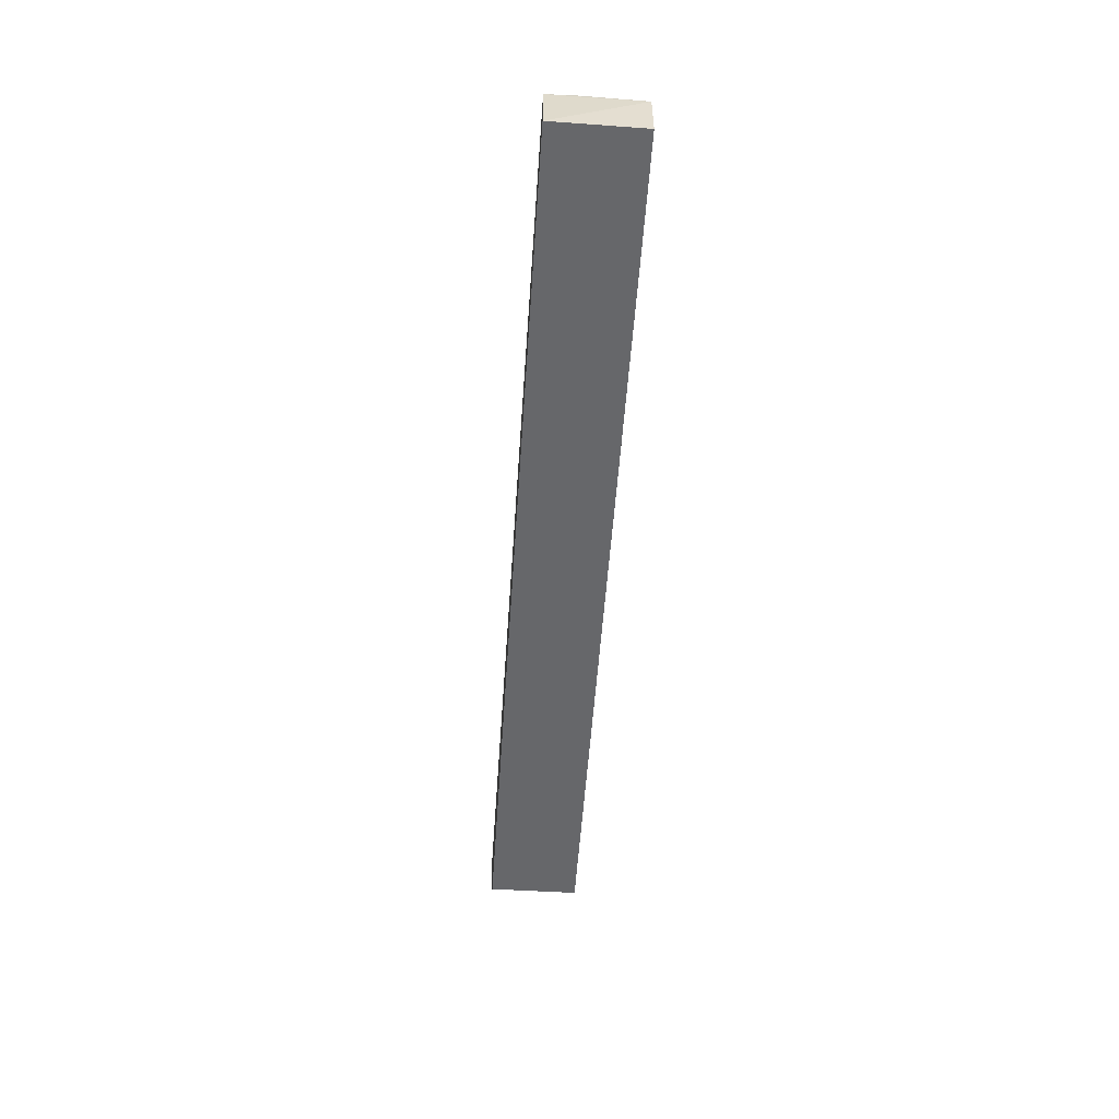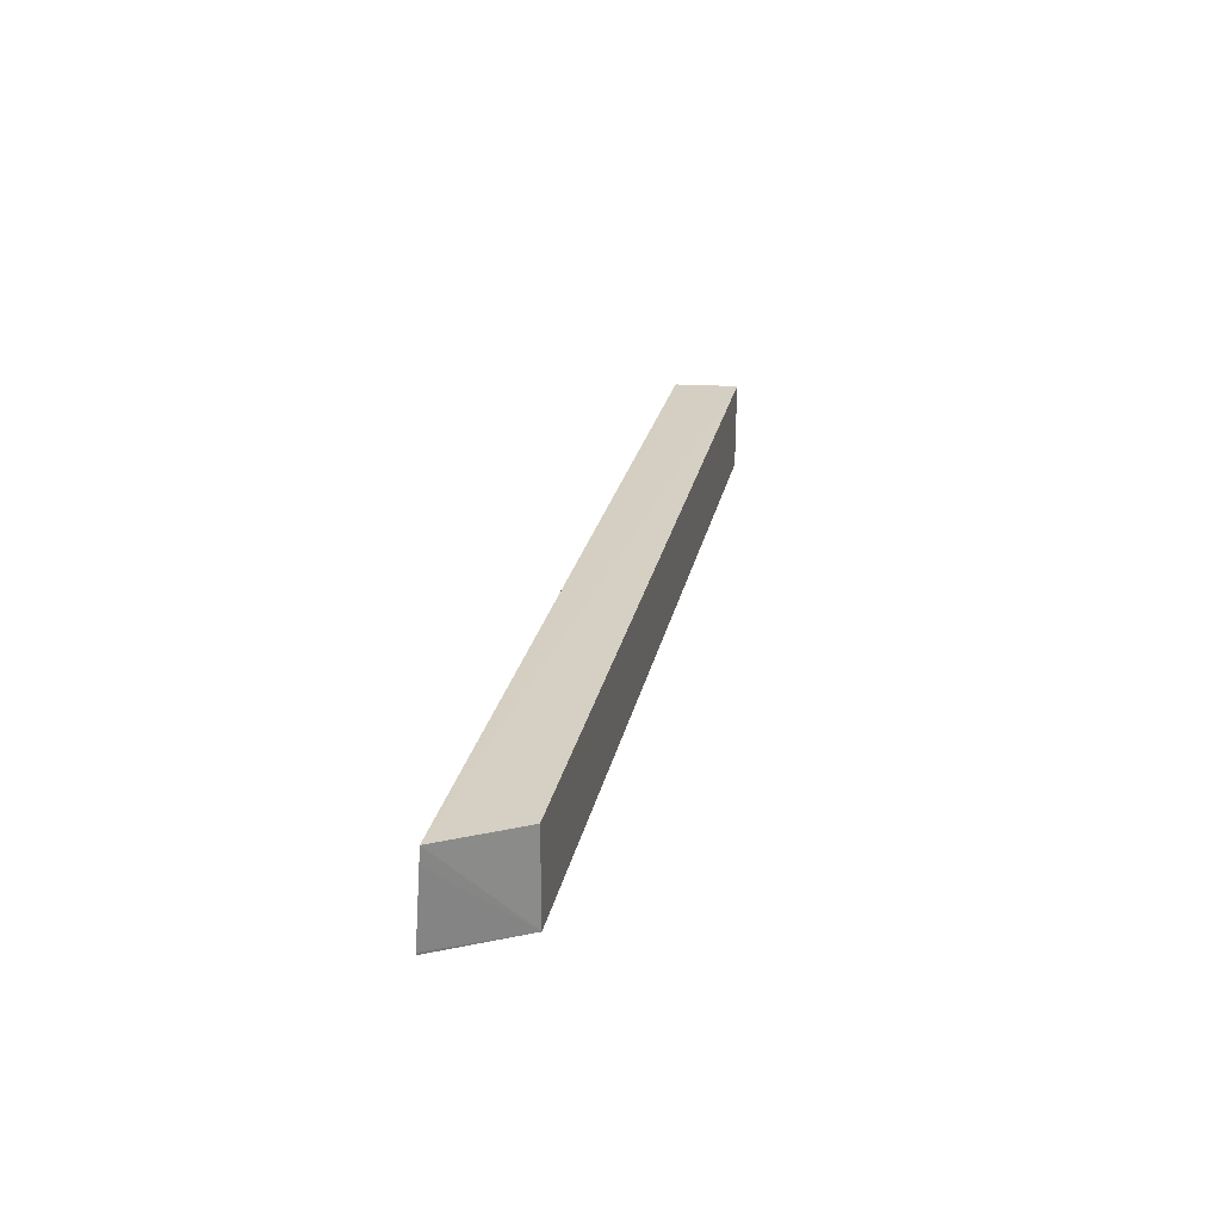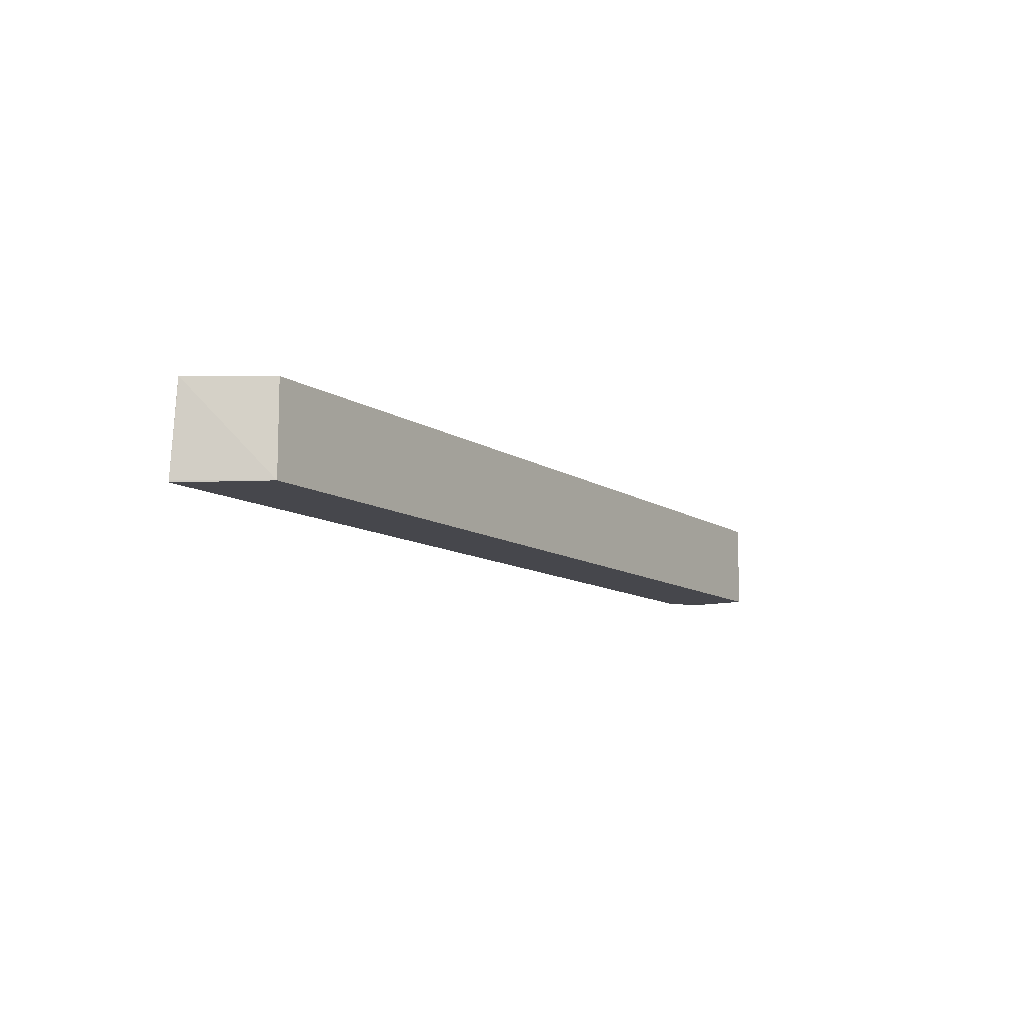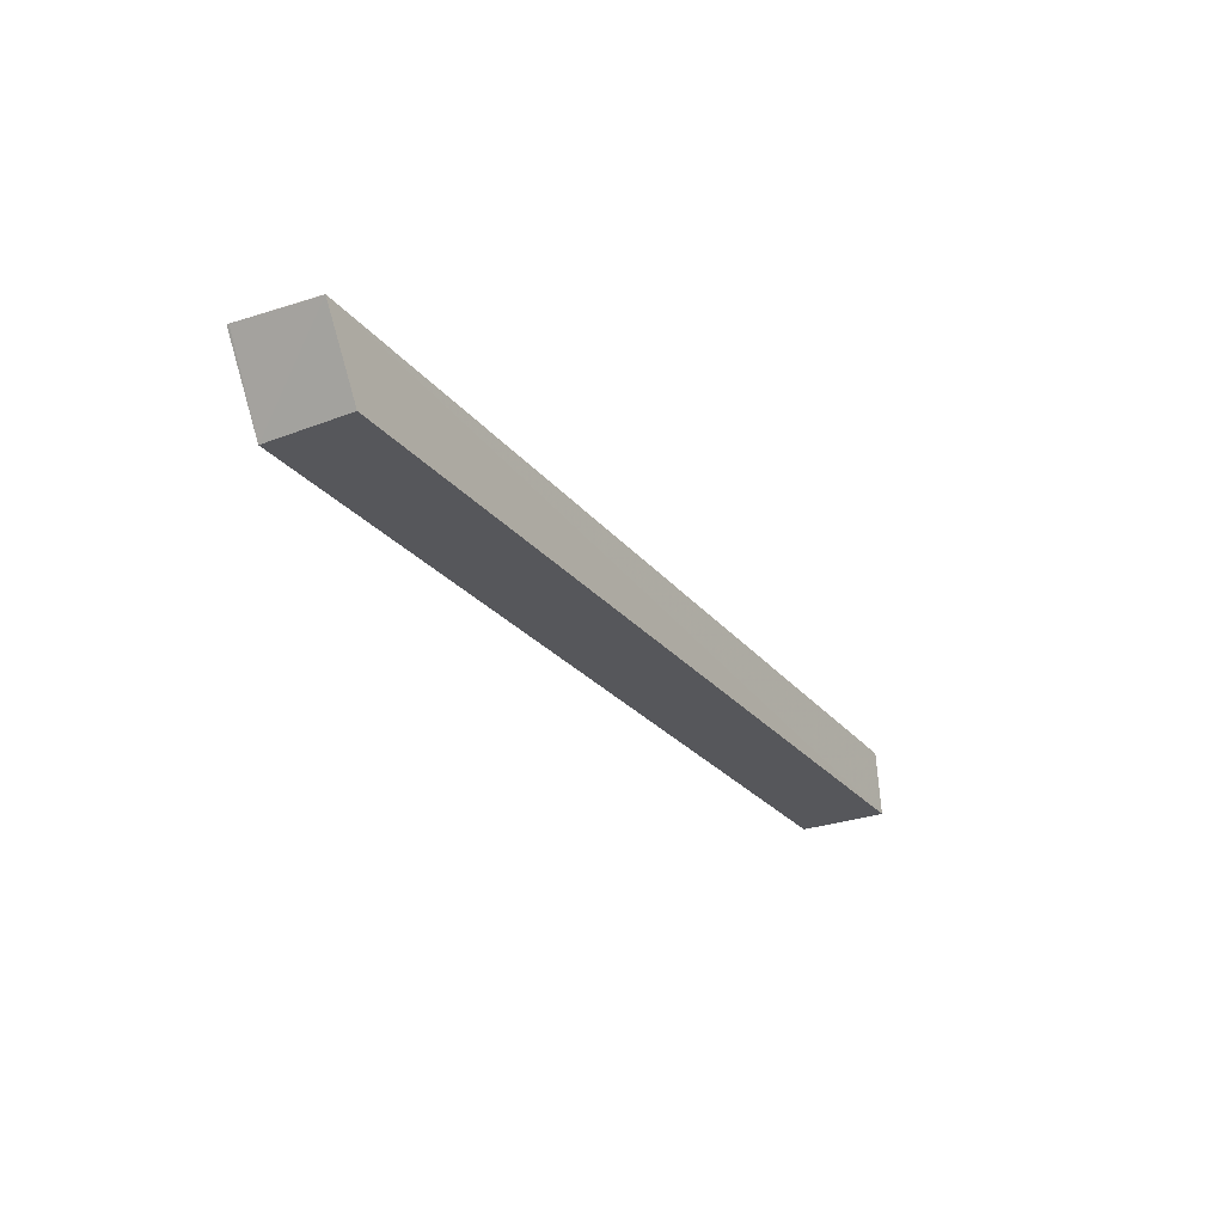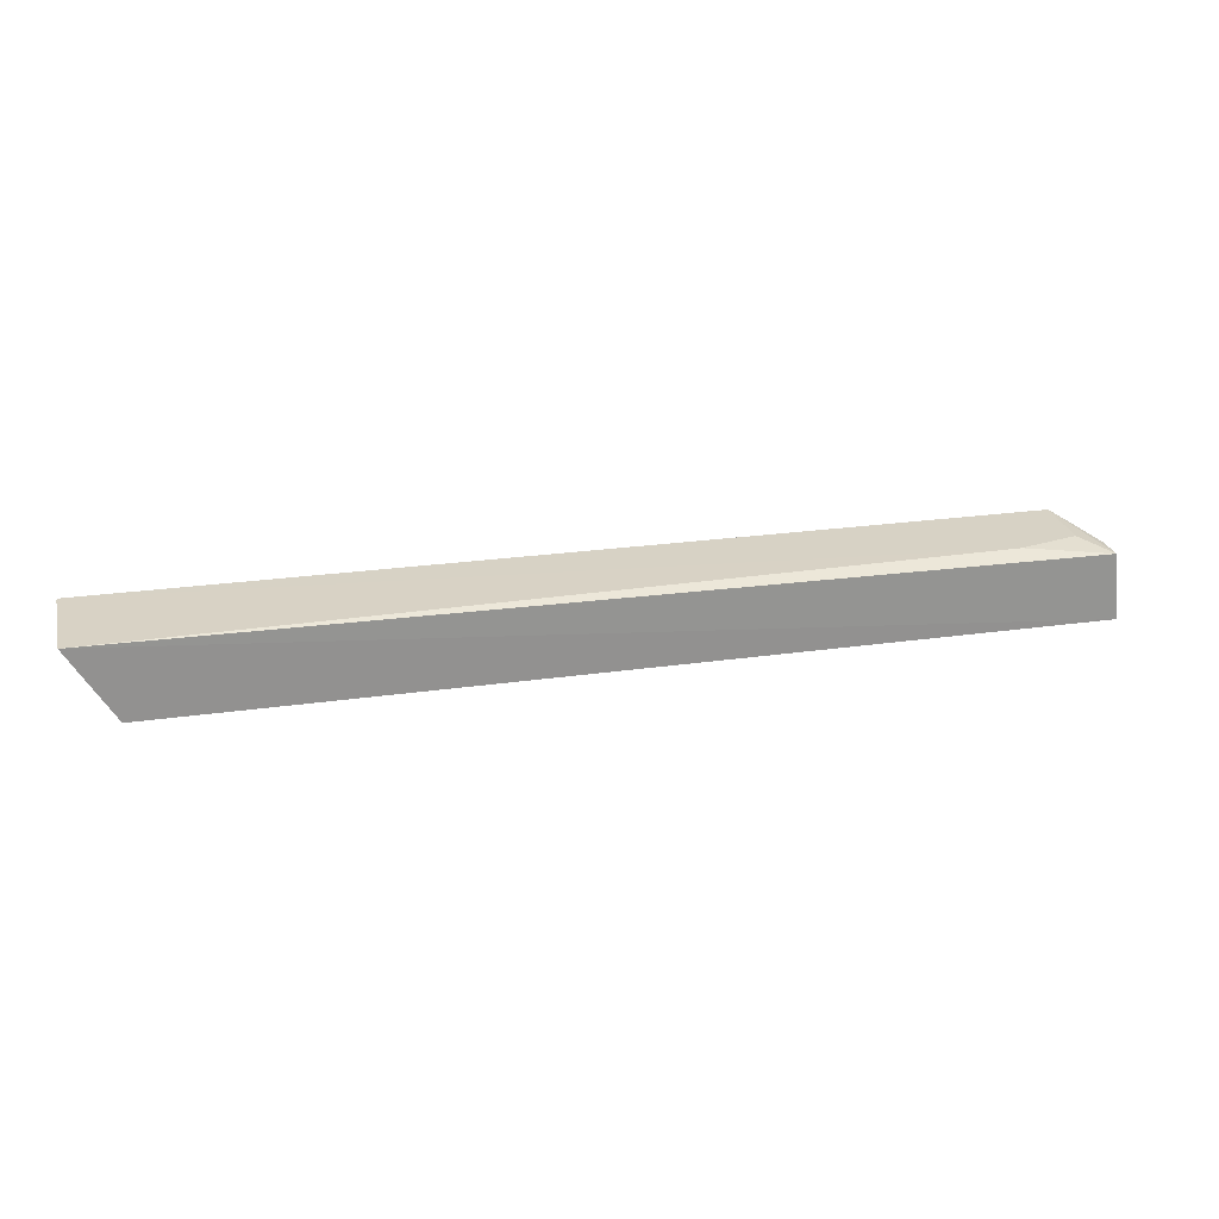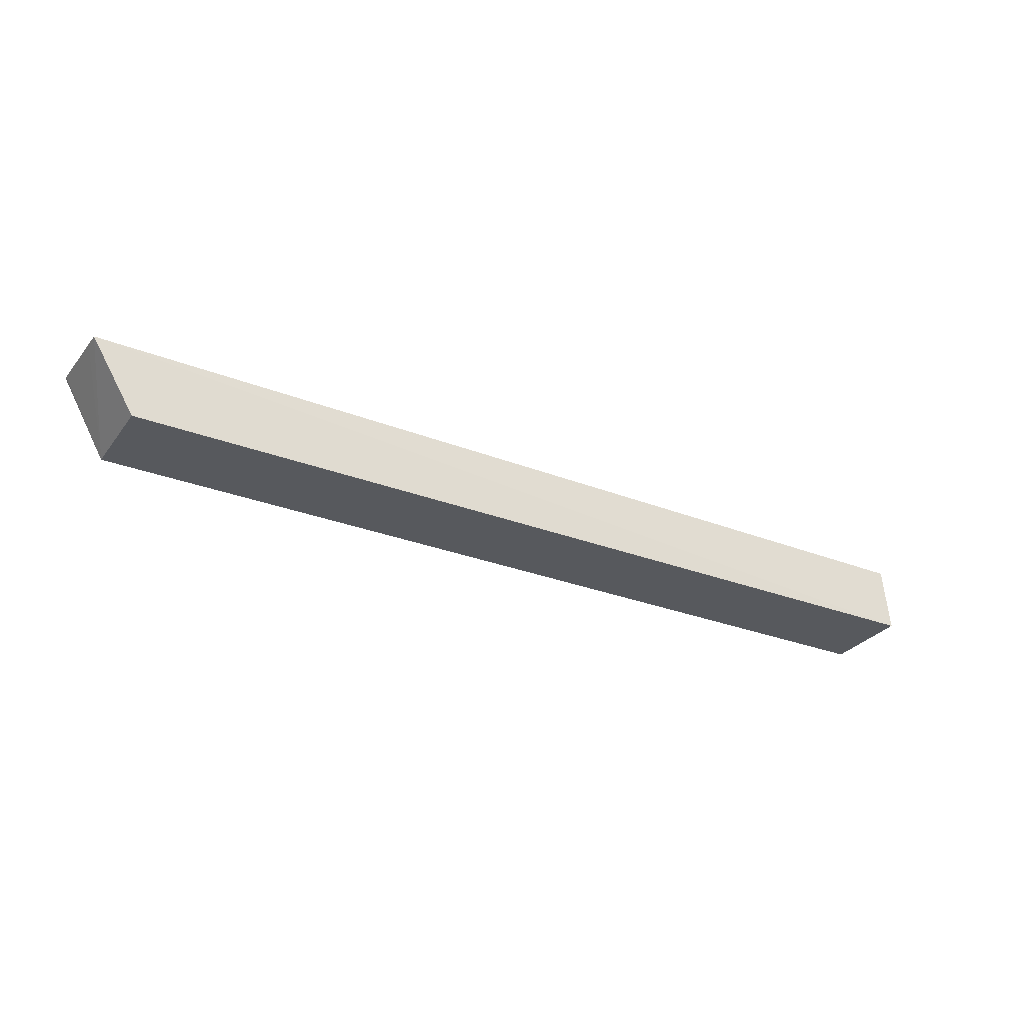
<metadata>
{"format":"obj","ext":"obj","renderer":"f3d","projection":"perspective","resolution":1024,"background":"white","views":[{"elev":-52.0,"azim":86.2,"up":"+Y"},{"elev":26.0,"azim":-78.2,"up":"+Z"},{"elev":-10.6,"azim":-57.6,"up":"+Z"},{"elev":-27.1,"azim":-59.2,"up":"+Y"},{"elev":23.4,"azim":-13.8,"up":"+Y"},{"elev":-29.6,"azim":-29.5,"up":"+Y"}]}
</metadata>
<code>
v 0.05708 0.009104 0.03085
v 0.05788 0.00135 0.0309
v 0.05748 0.008034 0.02029
v -0.05382 0.01072 0.0202
v -0.05383 0.009937 0.03098
v -0.04853 0.001323 0.0203
v 0.05384 0.0106 0.0202
v 0.05775 0.001362 0.02032
v -0.05385 0.0107 0.02048
v -0.04853 0.001323 0.03089
v 0.05713 0.00912 0.02731
v 0.04677 0.01003 0.02899
v -0.05383 0.01005 0.02902
v 0.05385 0.01011 0.02724
f 1 2 3
f 5 2 1
f 7 6 4
f 8 3 2
f 8 2 6
f 8 7 3
f 8 6 7
f 9 5 4
f 9 4 6
f 10 6 2
f 10 2 5
f 10 5 6
f 11 7 1
f 11 1 3
f 11 3 7
f 12 5 1
f 12 7 4
f 12 4 5
f 13 9 6
f 13 6 5
f 13 5 9
f 14 12 1
f 14 1 7
f 14 7 12

</code>
